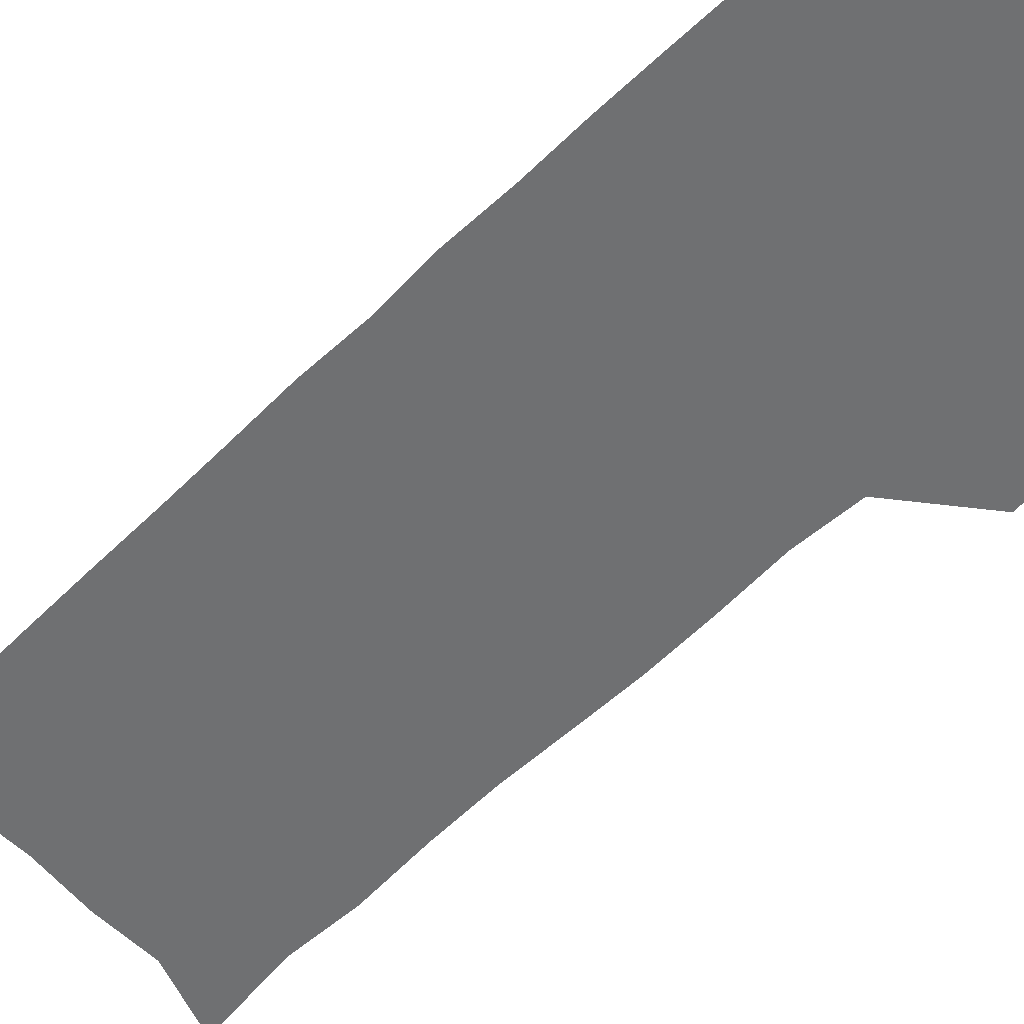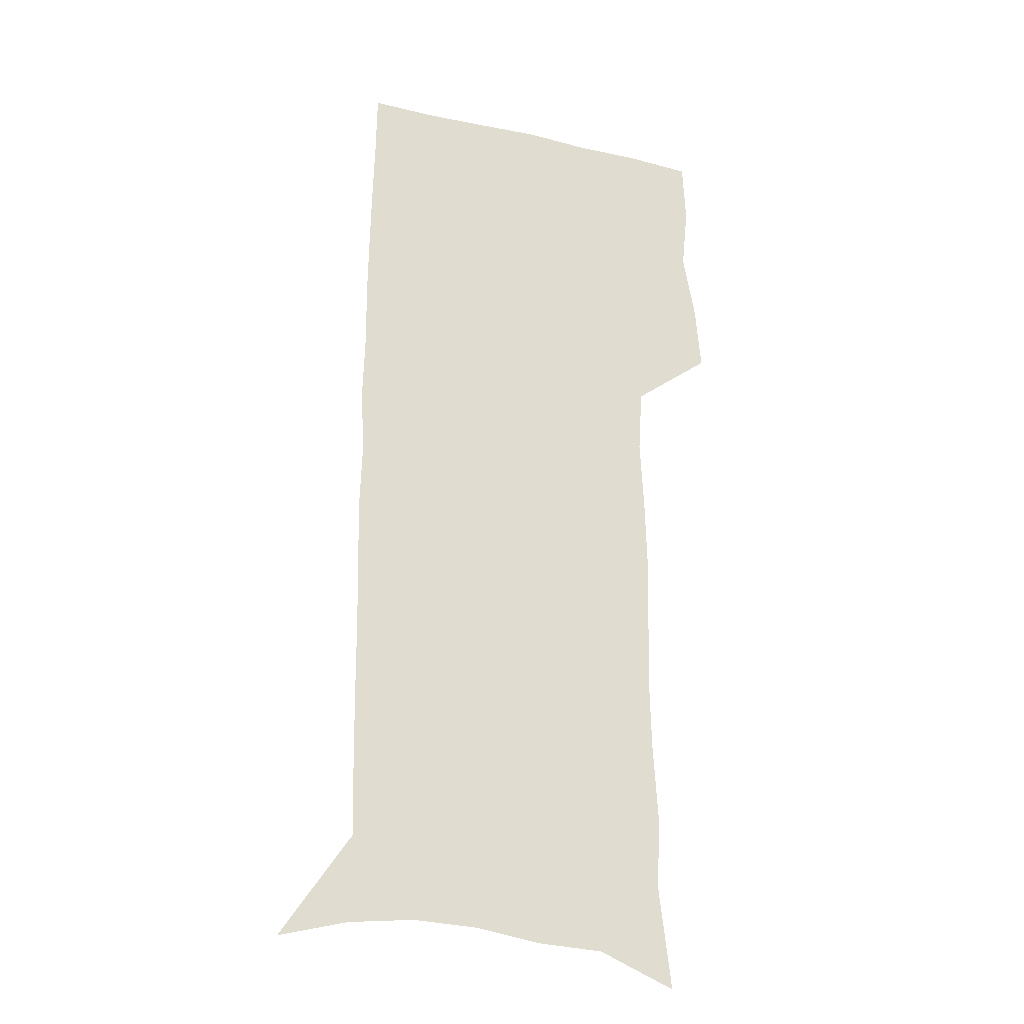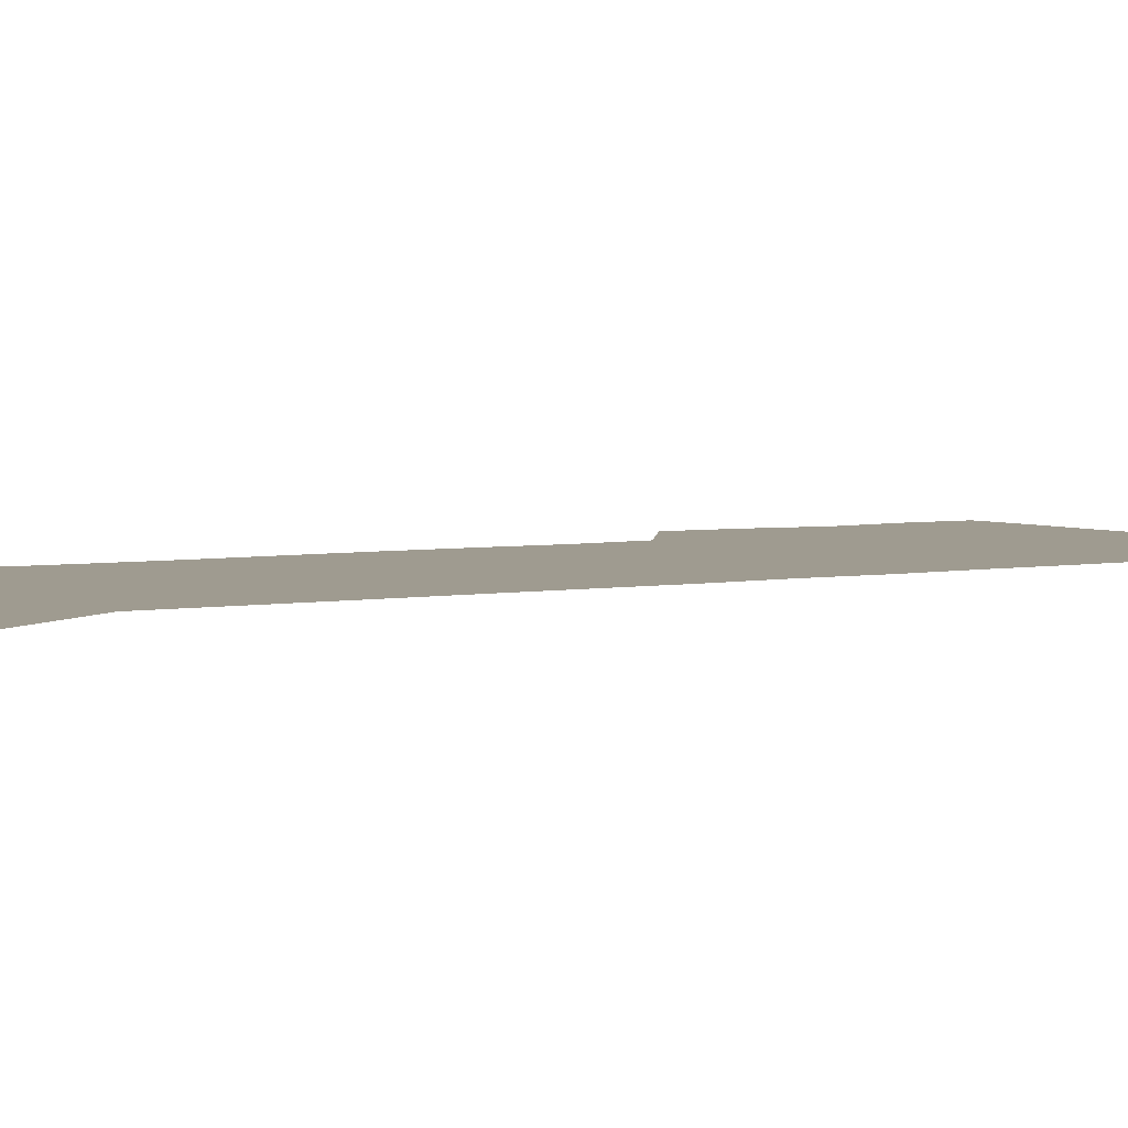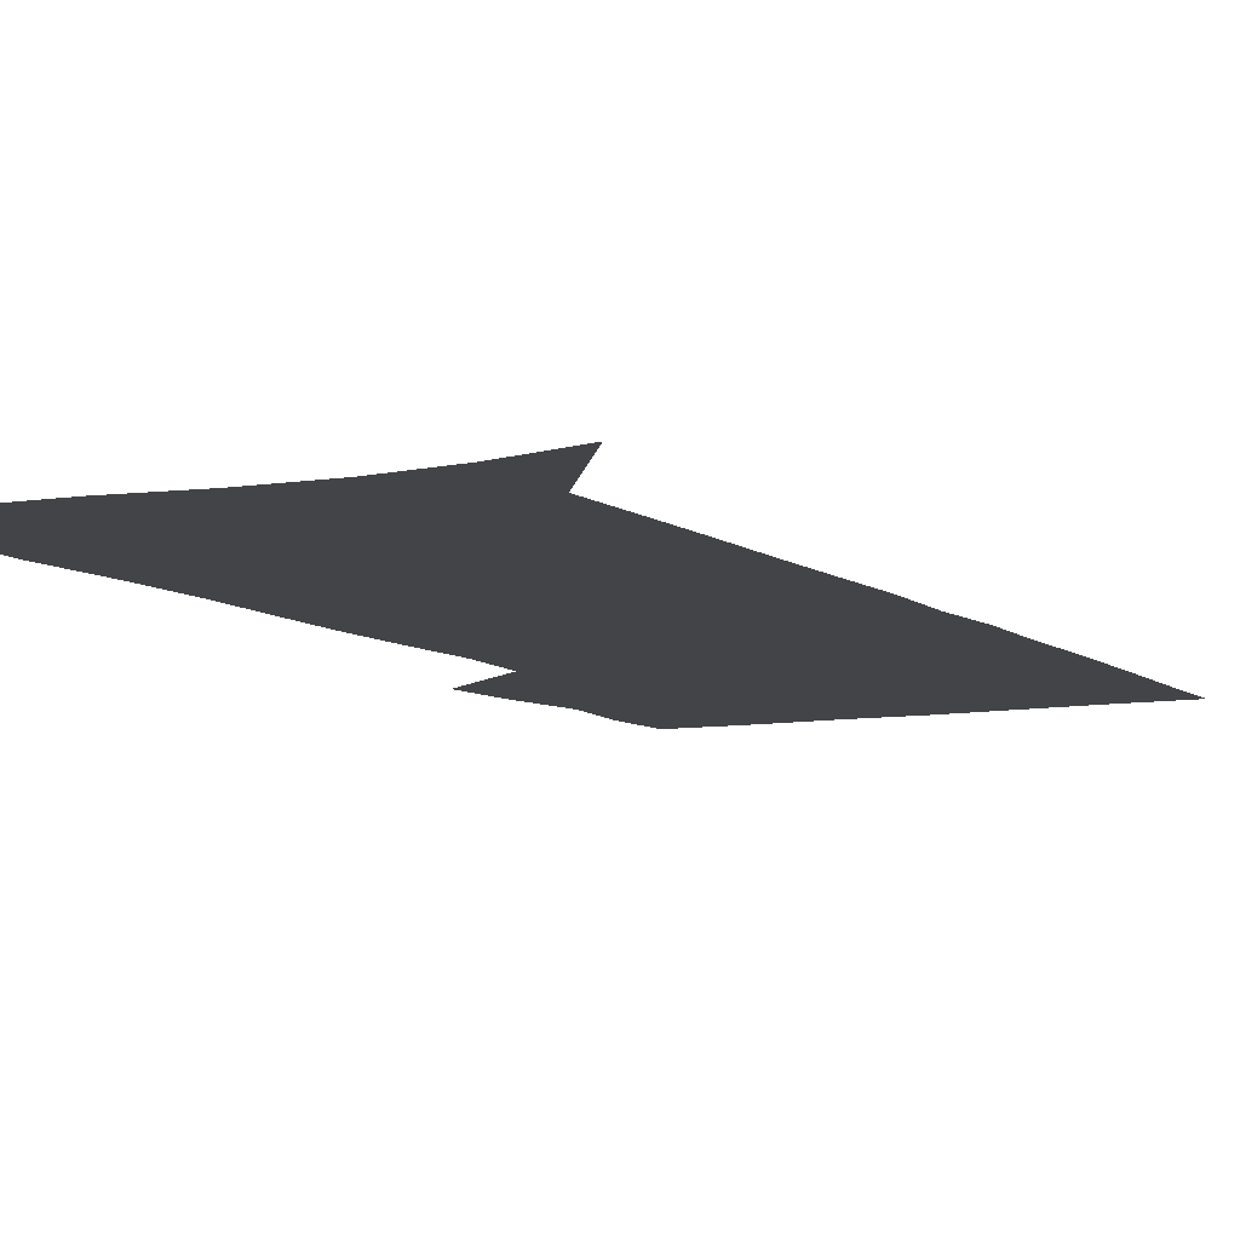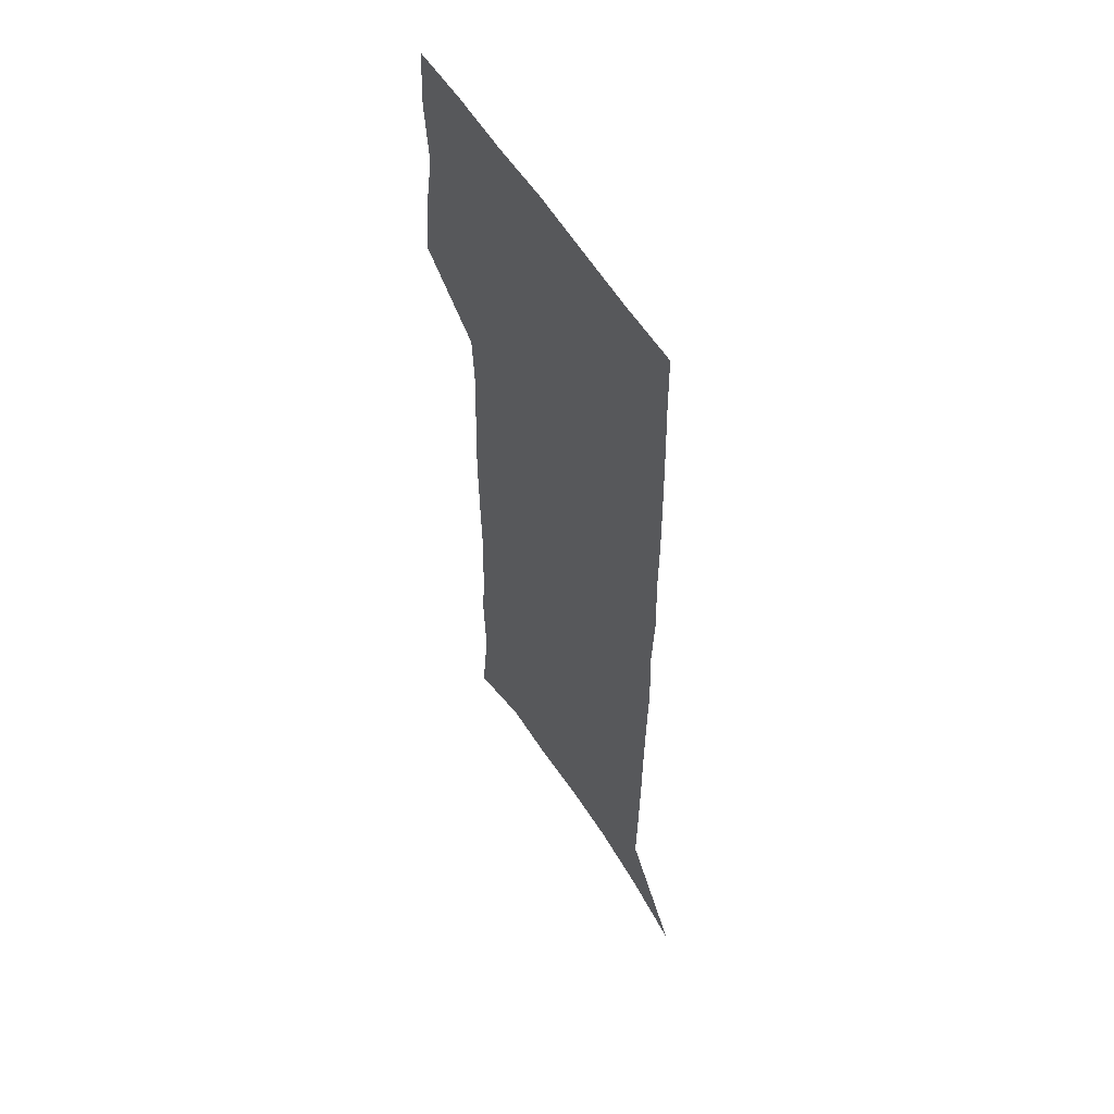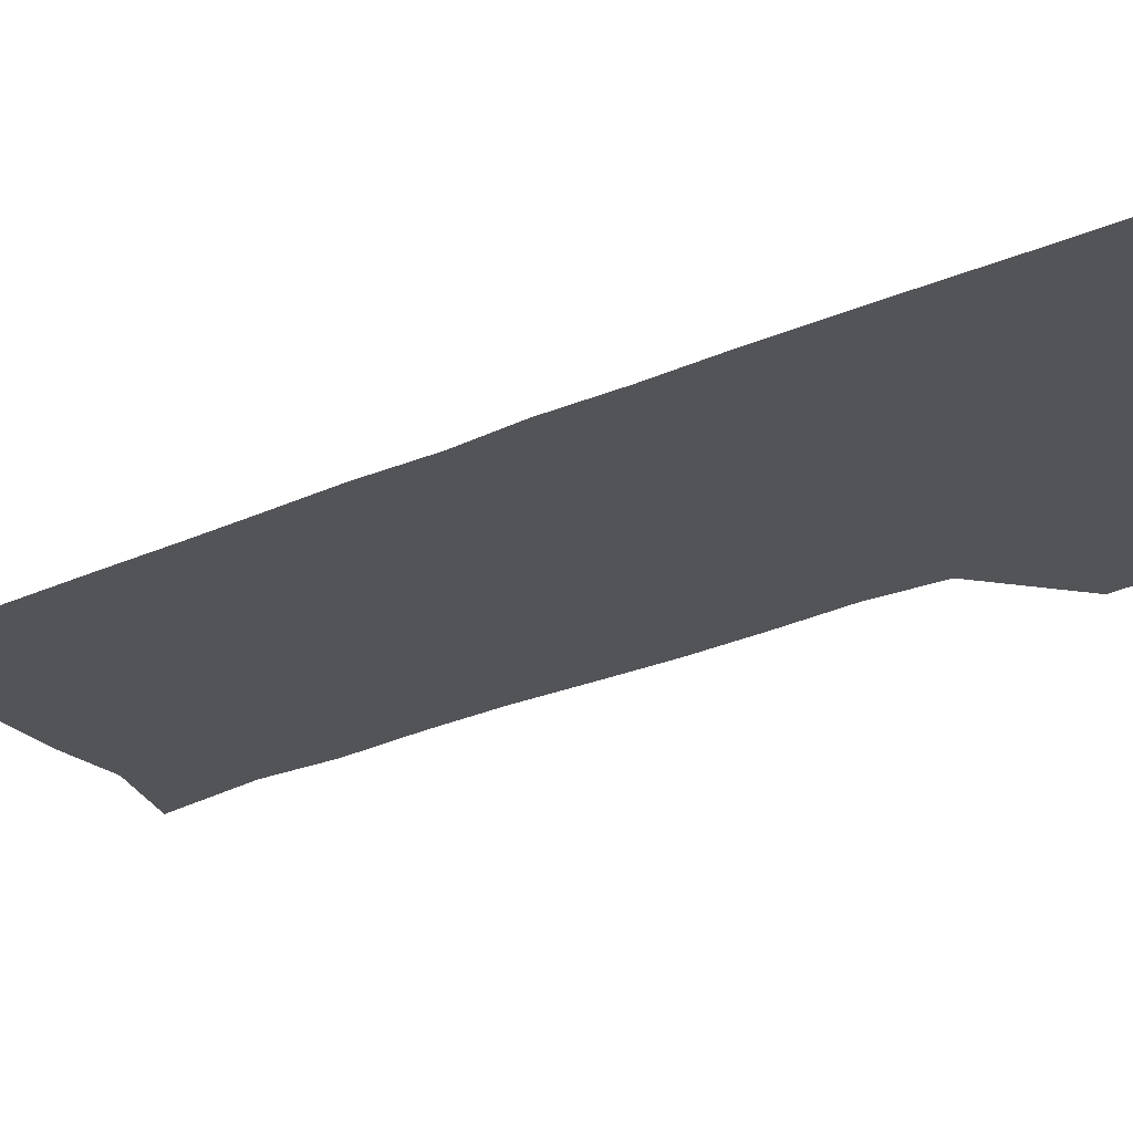
<metadata>
{"format":"obj","ext":"obj","renderer":"f3d","projection":"perspective","resolution":1024,"background":"white","views":[{"elev":-54.9,"azim":135.7,"up":"+Z"},{"elev":-24.8,"azim":159.3,"up":"+Y"},{"elev":4.0,"azim":57.2,"up":"+Z"},{"elev":-7.9,"azim":27.1,"up":"+Z"},{"elev":57.1,"azim":58.6,"up":"+Y"},{"elev":-23.3,"azim":128.3,"up":"+Z"}]}
</metadata>
<code>
v 476.9 447 0
v 479.4 476.6 0
v 485 507 0
v 482 536.6 0
v 483.4 564.7 0
v 505.7 121.7 0
v 511.1 167.1 0
v 509.6 199.3 0
v 511.8 234.7 0
v 512.6 267.6 0
v 511.8 298.3 0
v 511.3 328.9 0
v 512.1 360.2 0
v 513.8 391.8 0
v 512 420.6 0
v 515.5 450.7 0
v 513.5 478.7 0
v 516.1 507.2 0
v 516 535.2 0
v 512.4 566.1 0
v 540 136.1 0
v 542.6 176.7 0
v 544.9 213.3 0
v 545.1 245.1 0
v 544.4 275.4 0
v 544.4 306 0
v 544.3 336.1 0
v 544 365.7 0
v 544.2 395.1 0
v 545.4 424.5 0
v 546.2 452.7 0
v 545.9 480 0
v 545.9 507.2 0
v 546.2 533.9 0
v 542.3 565.6 0
v 569.1 137.4 0
v 571.6 181.5 0
v 573.9 220.6 0
v 573.4 249.4 0
v 573.4 279.9 0
v 573.3 309.8 0
v 573.2 339.6 0
v 573.4 369 0
v 573.7 397.9 0
v 573.9 425.9 0
v 574.4 453.8 0
v 573.7 480.7 0
v 573.8 507.6 0
v 573.3 534.7 0
v 570.8 566.8 0
v 598.7 141.9 0
v 599.8 186.6 0
v 600.4 218.9 0
v 600.6 249 0
v 600.6 281.3 0
v 600.7 310.4 0
v 600.8 342.1 0
v 600.9 370.3 0
v 601.1 398.2 0
v 601.3 426 0
v 601.1 454.1 0
v 601.1 481.1 0
v 600.9 508 0
v 600.6 534.5 0
v 599.5 565.6 0
v 627.7 143 0
v 627.7 182.1 0
v 627.6 217.3 0
v 627.9 248.6 0
v 627.9 279.6 0
v 628.4 309.2 0
v 628.1 340.3 0
v 628.1 369.4 0
v 628.6 397.4 0
v 629 425.6 0
v 628.6 453.8 0
v 628.4 481.3 0
v 628.4 508.6 0
v 627.9 536 0
v 628.1 564.6 0
v 656.9 139.6 0
v 656.4 177.6 0
v 657 210.4 0
v 657.4 242.4 0
v 657.6 273.9 0
v 658.1 304.3 0
v 658.8 334.5 0
v 657.8 365.7 0
v 659.3 394.2 0
v 658.4 423.9 0
v 658.6 452.6 0
v 658.2 481 0
v 657.6 509.2 0
v 656.8 537.2 0
v 656.4 565.1 0
v 687.7 131.5 0
v 691 571 0
v 691 601 0
f 15 16 1
f 1 16 2
f 16 17 2
f 2 17 3
f 17 18 3
f 3 18 4
f 18 19 4
f 4 19 5
f 19 20 5
f 6 21 7
f 21 22 7
f 7 22 8
f 22 23 8
f 8 23 9
f 23 24 9
f 9 24 10
f 24 25 10
f 10 25 11
f 25 26 11
f 11 26 12
f 26 27 12
f 12 27 13
f 27 28 13
f 13 28 14
f 28 29 14
f 14 29 15
f 29 30 15
f 15 30 16
f 30 31 16
f 16 31 17
f 31 32 17
f 17 32 18
f 32 33 18
f 18 33 19
f 33 34 19
f 19 34 20
f 34 35 20
f 21 36 22
f 36 37 22
f 22 37 23
f 37 38 23
f 23 38 24
f 38 39 24
f 24 39 25
f 39 40 25
f 25 40 26
f 40 41 26
f 26 41 27
f 41 42 27
f 27 42 28
f 42 43 28
f 28 43 29
f 43 44 29
f 29 44 30
f 44 45 30
f 30 45 31
f 45 46 31
f 31 46 32
f 46 47 32
f 32 47 33
f 47 48 33
f 33 48 34
f 48 49 34
f 34 49 35
f 49 50 35
f 36 51 37
f 51 52 37
f 37 52 38
f 52 53 38
f 38 53 39
f 53 54 39
f 39 54 40
f 54 55 40
f 40 55 41
f 55 56 41
f 41 56 42
f 56 57 42
f 42 57 43
f 57 58 43
f 43 58 44
f 58 59 44
f 44 59 45
f 59 60 45
f 45 60 46
f 60 61 46
f 46 61 47
f 61 62 47
f 47 62 48
f 62 63 48
f 48 63 49
f 63 64 49
f 49 64 50
f 64 65 50
f 51 66 52
f 66 67 52
f 52 67 53
f 67 68 53
f 53 68 54
f 68 69 54
f 54 69 55
f 69 70 55
f 55 70 56
f 70 71 56
f 56 71 57
f 71 72 57
f 57 72 58
f 72 73 58
f 58 73 59
f 73 74 59
f 59 74 60
f 74 75 60
f 60 75 61
f 75 76 61
f 61 76 62
f 76 77 62
f 62 77 63
f 77 78 63
f 63 78 64
f 78 79 64
f 64 79 65
f 79 80 65
f 66 81 67
f 81 82 67
f 67 82 68
f 82 83 68
f 68 83 69
f 83 84 69
f 69 84 70
f 84 85 70
f 70 85 71
f 85 86 71
f 71 86 72
f 86 87 72
f 72 87 73
f 87 88 73
f 73 88 74
f 88 89 74
f 74 89 75
f 89 90 75
f 75 90 76
f 90 91 76
f 76 91 77
f 91 92 77
f 77 92 78
f 92 93 78
f 78 93 79
f 93 94 79
f 79 94 80
f 94 95 80
f 81 96 82

</code>
